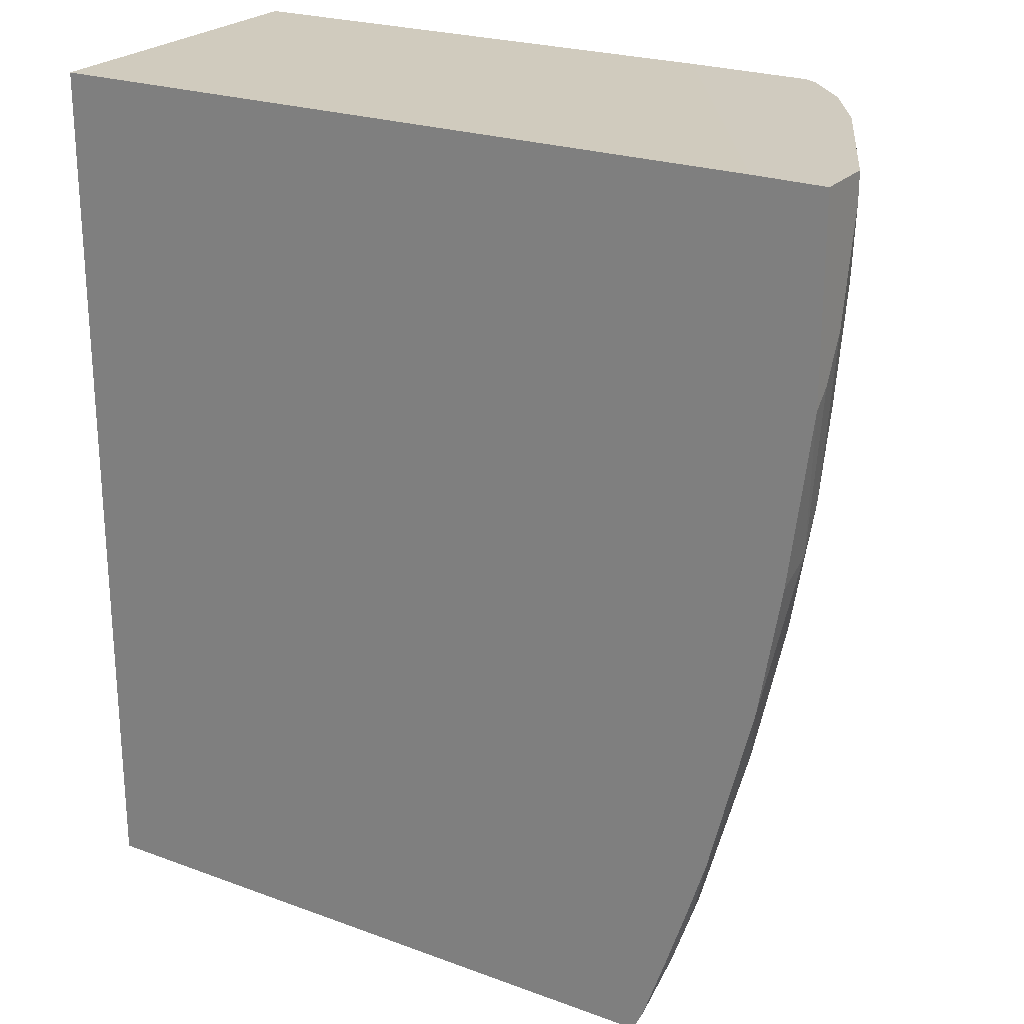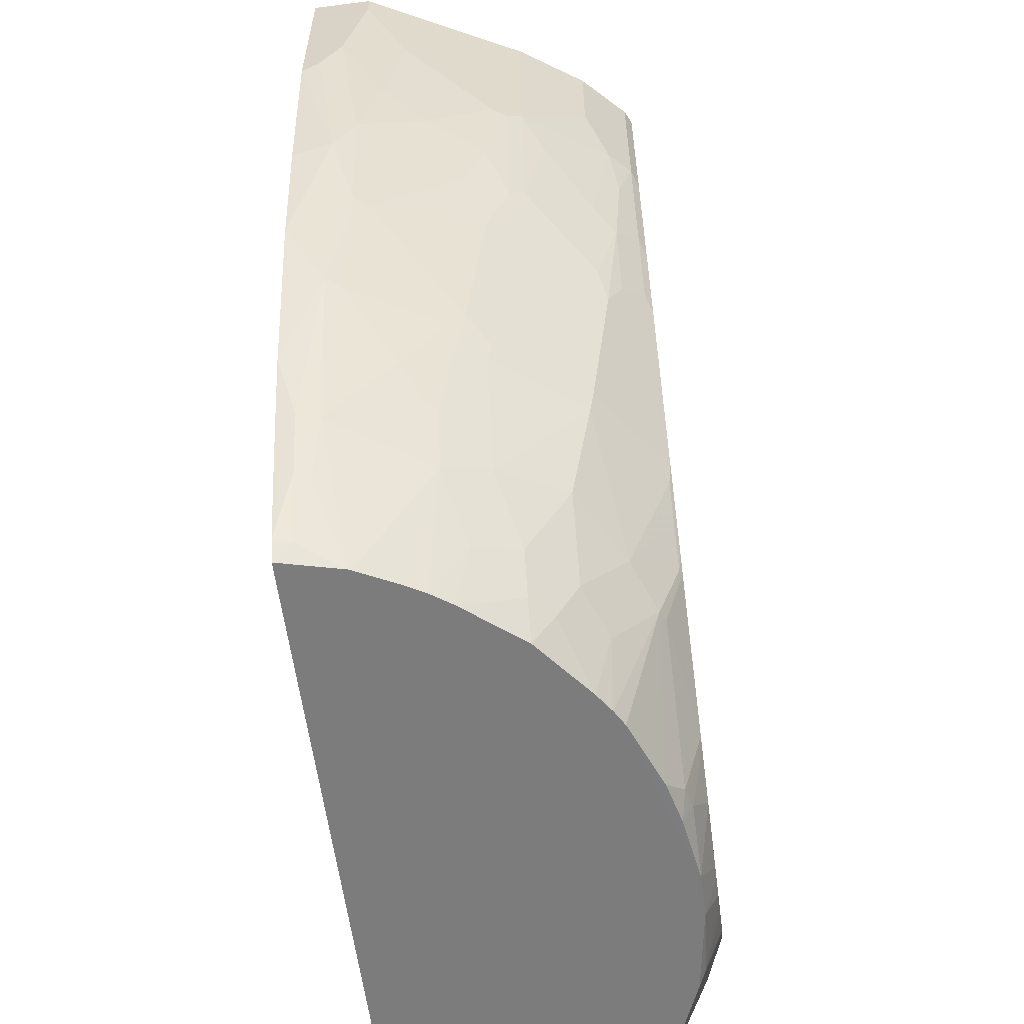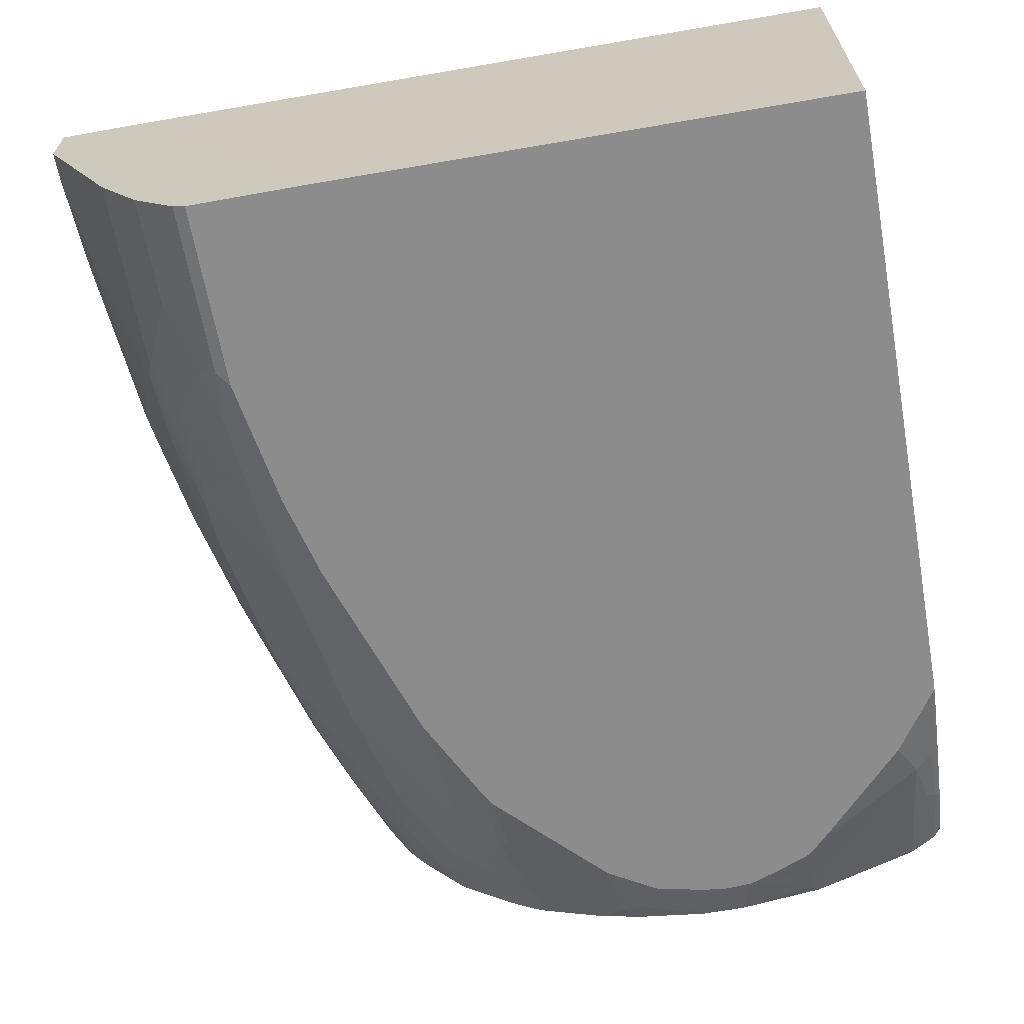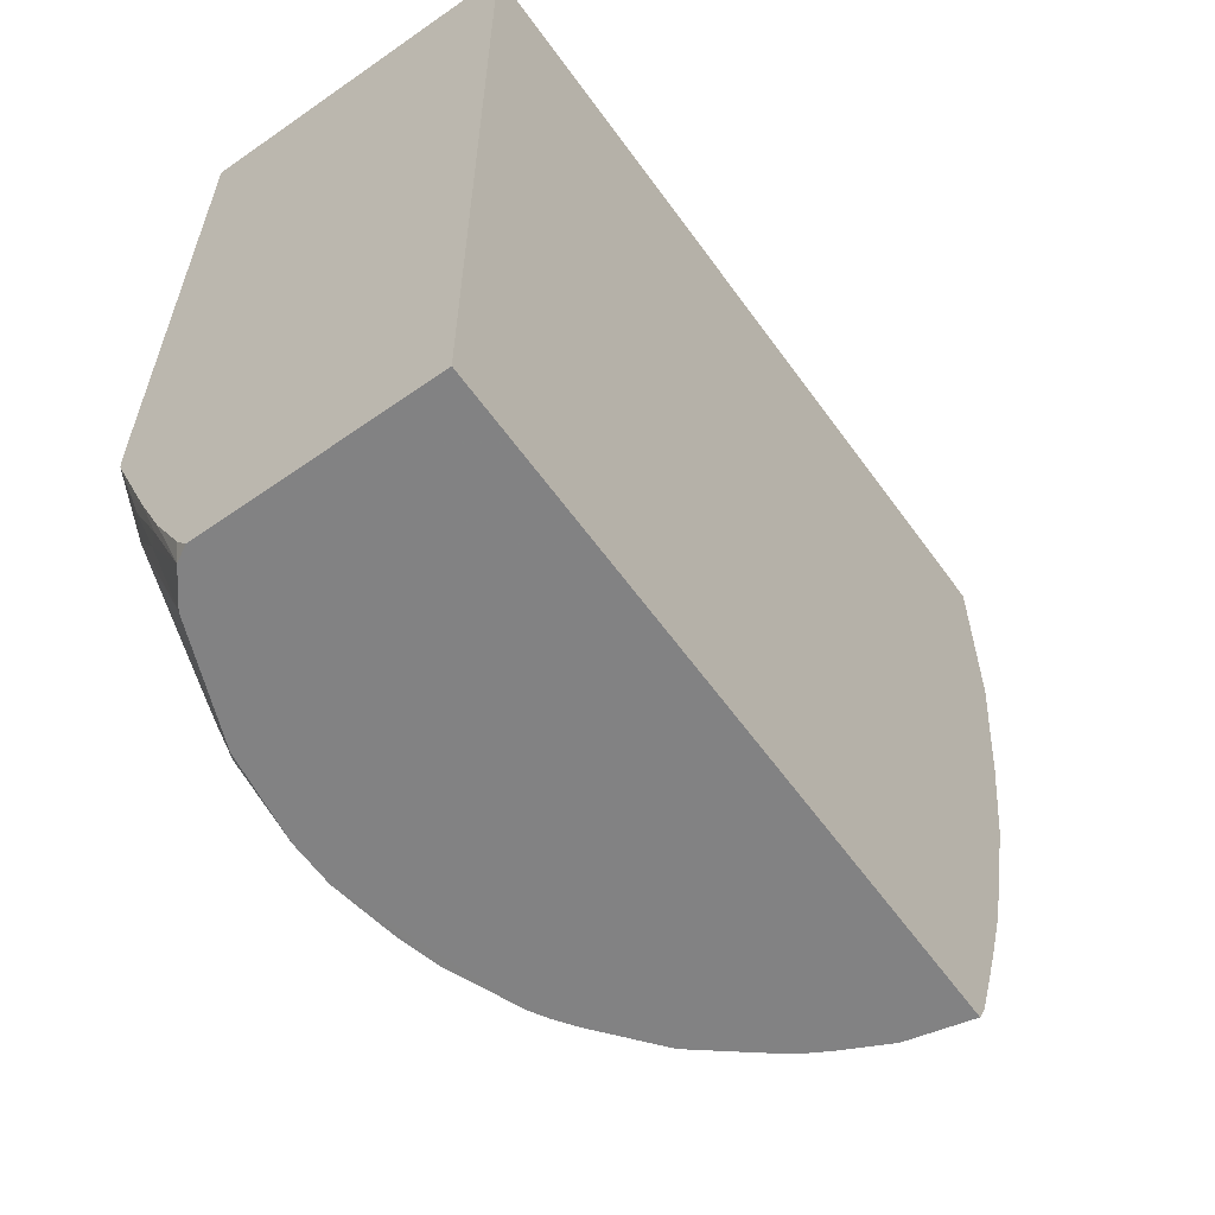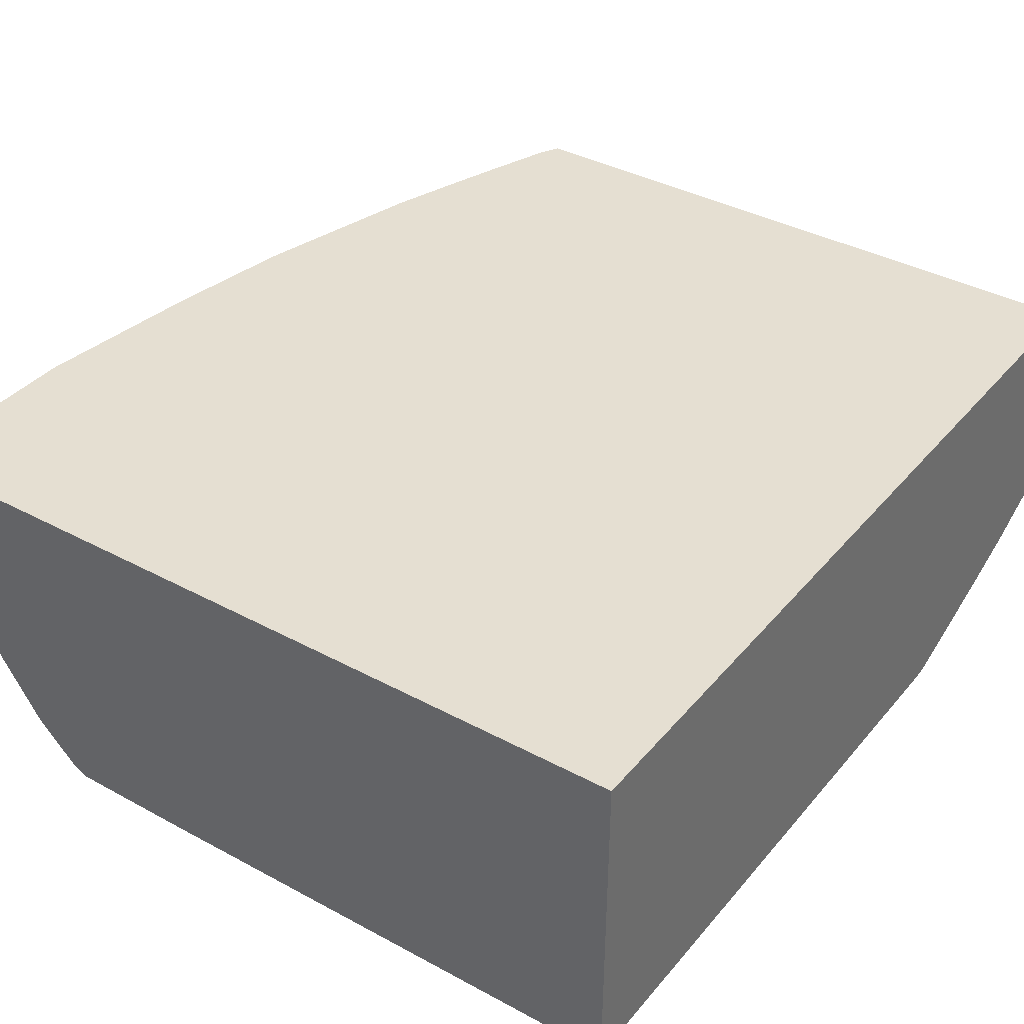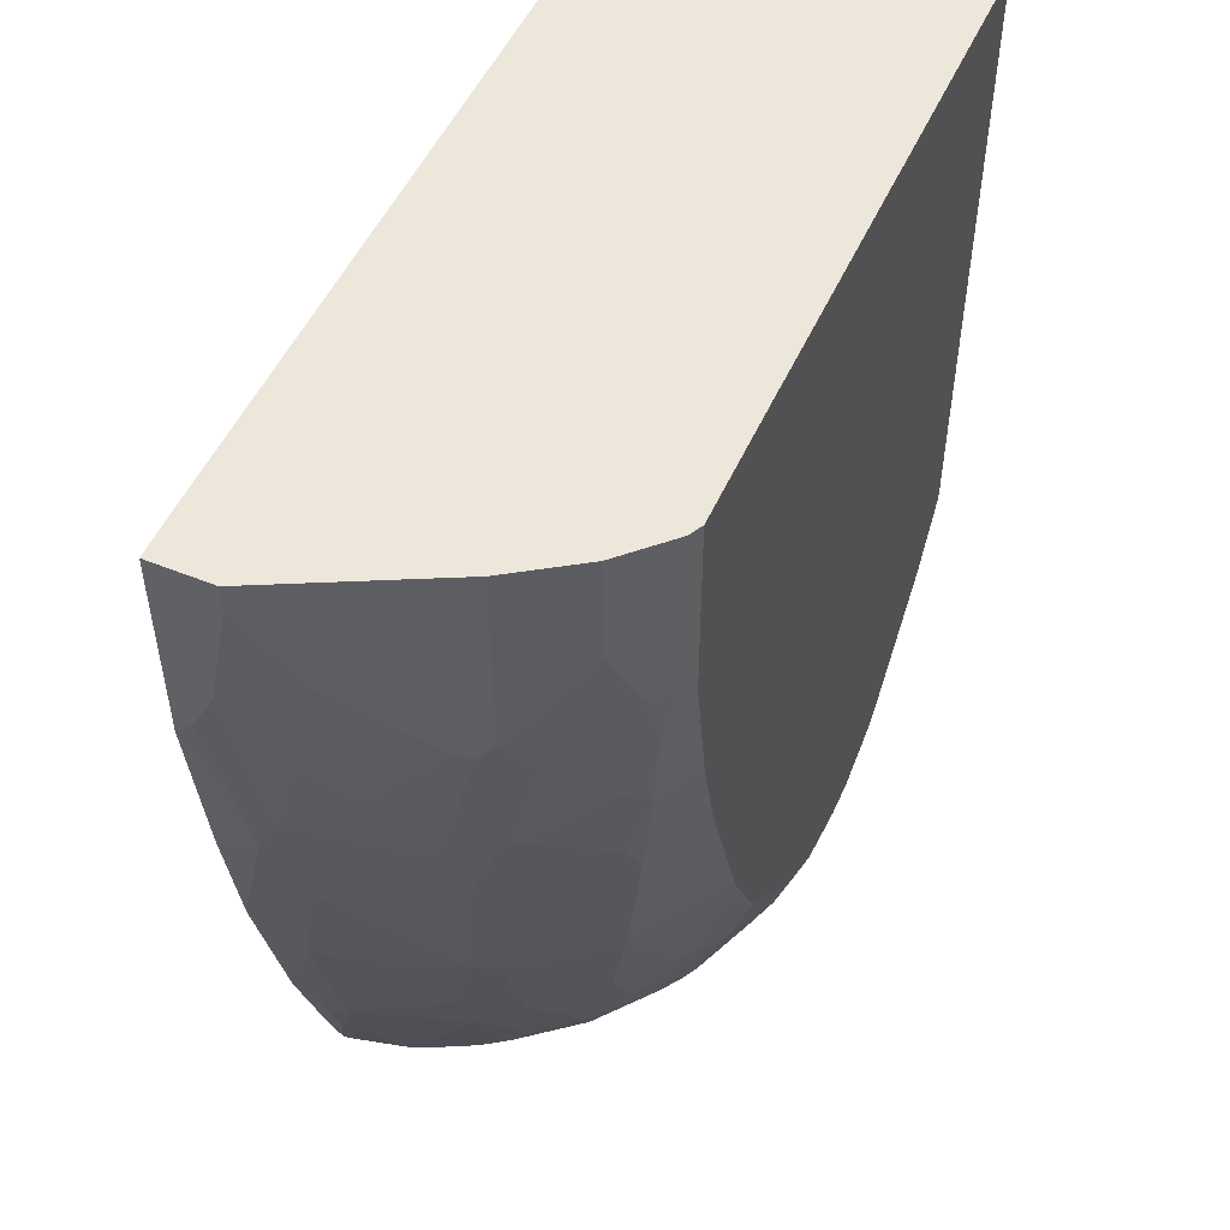
<metadata>
{"format":"obj","ext":"obj","renderer":"f3d","projection":"perspective","resolution":1024,"background":"white","views":[{"elev":23.7,"azim":31.8,"up":"+Y"},{"elev":-58.8,"azim":97.4,"up":"+Y"},{"elev":-64.2,"azim":-169.7,"up":"+Z"},{"elev":-60.9,"azim":-54.4,"up":"+Y"},{"elev":37.5,"azim":-145.0,"up":"+Z"},{"elev":51.5,"azim":113.8,"up":"+Y"}]}
</metadata>
<code>
v -0.228 -0.3685 -0.08169
v -0.228 0.4274 -0.08169
v -0.228 0.4291 -0.3814
v 0.4403 0.4326 -0.08169
v 0.2469 0.4326 -0.3635
v 0.5052 0.4326 -0.08169
v 0.3588 -0.3684 -0.08169
v 0.5052 0.2565 -0.08169
v 0.5052 0.4326 -0.136
v 0.5052 0.3109 -0.1166
v 0.5052 0.408 -0.136
v 0.4469 0.2526 -0.2526
v 0.434 0.4326 -0.2785
v 0.434 0.259 -0.2785
v 0.4404 0.2461 -0.2655
v 0.421 0.1101 -0.2655
v 0.4404 0.1684 -0.2461
v 0.4664 0.1942 -0.1943
v 0.4858 0.3303 -0.1749
v 0.4858 0.2331 -0.1555
v 0.4858 0.1554 -0.136
v 0.4858 0.1165 -0.1166
v 0.4664 0.03882 -0.136
v 0.4404 0.1101 -0.2267
v 0.4599 0.03239 -0.149
v 0.4615 0.01702 -0.136
v 0.4469 -0.07772 -0.1166
v 0.4664 -0.01545 -0.08169
v 0.4654 -0.01992 -0.08169
v 0.4858 0.1011 -0.08169
v 0.4265 -0.1754 -0.08169
v 0.4081 -0.2331 -0.09718
v 0.4032 -0.2356 -0.1166
v 0.3886 -0.2914 -0.09718
v 0.3886 -0.2914 -0.08169
v 0.3682 -0.3502 -0.08169
v 0.4081 -0.2331 -0.08169
v 0.3631 -0.3606 -0.08169
v 0.3643 -0.3522 -0.09718
v 0.3456 -0.3684 -0.136
v 0.3821 -0.2979 -0.1101
v 0.3446 -0.3684 -0.1387
v 0.3595 -0.2575 -0.204
v 0.3252 -0.3684 -0.1776
v 0.02014 -0.3685 -0.3692
v -0.1945 -0.3685 -0.3182
v -0.09647 -0.3685 -0.3576
v -0.01944 -0.3685 -0.3692
v -0.0108 -0.3339 -0.3814
v -0.03159 -0.3325 -0.3814
v -0.08746 -0.3594 -0.3643
v -0.204 -0.2429 -0.3643
v -0.1943 -0.272 -0.3571
v -0.1166 -0.3498 -0.3571
v -0.1936 -0.3685 -0.3187
v -0.2137 -0.2914 -0.3376
v -0.2202 -0.2331 -0.3562
v -0.2235 -0.3011 -0.3255
v -0.228 -0.2526 -0.3409
v -0.228 -0.3057 -0.3187
v -0.2205 -0.3685 -0.2978
v -0.228 -0.3549 -0.2941
v -0.228 -0.3685 -0.2847
v -0.228 -0.1502 -0.3804
v -0.2235 -0.204 -0.3643
v -0.2266 -0.1488 -0.3814
v -0.1877 -0.2071 -0.3814
v -0.1087 -0.2914 -0.3814
v -0.09717 -0.303 -0.3814
v -0.09058 -0.3092 -0.3814
v -0.228 -0.1366 -0.3814
v 0.09716 -0.2998 -0.3814
v -8.58e-06 -0.3339 -0.3814
v -0.0583 -0.3229 -0.3814
v -0.07773 -0.3498 -0.3692
v 0.01942 -0.3306 -0.3814
v 0.05832 -0.3229 -0.3814
v 0.07774 -0.3498 -0.3692
v 0.07774 -0.3684 -0.3599
v 0.1166 -0.3684 -0.3499
v 0.1776 -0.3684 -0.3251
v 0.2041 -0.2575 -0.3595
v 0.09716 -0.3522 -0.3643
v 0.1044 -0.295 -0.3814
v 0.1943 -0.255 -0.3643
v 0.2041 -0.1991 -0.3789
v 0.2235 -0.1603 -0.3789
v 0.2273 -0.1434 -0.3814
v 0.2079 -0.1823 -0.3814
v 0.199 -0.1979 -0.3814
v 0.2476 -0.1022 -0.3814
v 0.2429 -0.1214 -0.3789
v 0.2429 -0.238 -0.34
v 0.3206 -0.1214 -0.3206
v 0.3238 -0.1036 -0.3238
v 0.2591 -0.09066 -0.3757
v 0.3044 -0.08415 -0.3433
v 0.3433 0.03239 -0.3433
v 0.3562 0.06477 -0.3368
v 0.3951 0.1036 -0.2979
v 0.421 0.05176 -0.2461
v 0.4016 -0.08415 -0.2267
v 0.3821 -0.1036 -0.2461
v 0.3789 -0.1214 -0.2429
v 0.3983 -0.1019 -0.2235
v 0.3401 -0.238 -0.2429
v 0.3789 -0.1991 -0.204
v 0.4032 -0.09952 -0.2138
v 0.4032 -0.1579 -0.1749
v 0.4404 -0.08415 -0.1296
v 0.4145 0.123 -0.2785
v 0.4145 0.2202 -0.2979
v 0.3757 0.1619 -0.3368
v 0.3562 0.1425 -0.3562
v 0.3627 0.2266 -0.3627
v 0.3757 0.2785 -0.3562
v 0.3951 0.3368 -0.3368
v 0.3562 0.2785 -0.3757
v 0.3368 0.1619 -0.3757
v 0.3368 0.06477 -0.3562
v 0.3174 0.08414 -0.3757
v 0.3059 0.07262 -0.3814
v 0.3253 0.1504 -0.3814
v 0.3447 0.2669 -0.3814
v 0.3447 0.4326 -0.3814
v 0.3562 0.4326 -0.3757
v 0.3951 0.4326 -0.3368
v 0.2376 0.4326 -0.3814
v 0.3837 -0.1967 -0.1943
v 0.3206 -0.3157 -0.2235
v 0.3012 -0.2963 -0.2623
v 0.3012 -0.3546 -0.2235
v 0.3049 -0.3684 -0.2093
v 0.2818 -0.3352 -0.2623
v 0.3008 -0.3684 -0.2145
v 0.3169 -0.3684 -0.192
v 0.2623 -0.3684 -0.2623
v 0.2623 -0.3352 -0.2817
v 0.2818 -0.2575 -0.3012
v 0.2623 -0.2963 -0.3012
v 0.2235 -0.3546 -0.3012
v 0.2093 -0.3684 -0.3049
v 0.192 -0.3684 -0.3169
v 0.2235 -0.3157 -0.3206
v 0.3012 -0.2186 -0.3012
v 0.5052 0.272 -0.09718
f 112 116 14
f 113 116 112
f 113 115 116
f 116 118 117
f 116 117 14
f 113 114 115
f 111 113 112
f 111 101 100
f 111 100 113
f 111 112 14
f 111 14 16
f 115 118 116
f 111 16 101
f 113 100 114
f 115 119 118
f 126 125 127
f 119 114 120
f 101 16 24
f 14 117 13
f 127 117 118
f 127 13 117
f 127 125 13
f 126 127 118
f 126 118 125
f 119 124 118
f 124 125 118
f 124 122 125
f 123 122 124
f 123 124 119
f 123 119 122
f 119 121 122
f 119 120 121
f 115 114 119
f 25 101 24
f 92 93 87
f 105 103 102
f 95 91 96
f 92 91 95
f 92 95 94
f 92 94 93
f 13 125 9
f 92 87 88
f 95 96 97
f 92 88 91
f 90 84 88
f 90 85 84
f 86 85 90
f 89 86 90
f 89 90 88
f 89 88 86
f 88 84 91
f 95 97 98
f 95 98 99
f 95 99 100
f 108 105 102
f 108 102 25
f 108 25 26
f 108 26 110
f 108 110 109
f 108 109 107
f 108 107 105
f 105 107 43
f 105 43 106
f 105 106 104
f 105 104 103
f 103 104 95
f 103 95 102
f 95 101 102
f 95 100 101
f 25 102 101
f 6 9 125
f 130 106 43
f 128 5 125
f 140 144 93
f 144 82 93
f 143 45 81
f 143 81 82
f 143 82 144
f 143 144 142
f 140 141 144
f 143 142 45
f 138 137 142
f 138 142 141
f 138 141 140
f 138 140 139
f 138 139 134
f 138 134 137
f 142 137 45
f 135 137 134
f 142 144 141
f 145 139 93
f 86 88 87
f 146 10 8
f 22 10 146
f 22 146 8
f 7 2 1
f 82 87 93
f 140 93 139
f 95 104 94
f 145 93 94
f 145 94 106
f 131 145 106
f 134 131 132
f 134 139 131
f 131 139 145
f 104 106 94
f 135 45 137
f 44 45 136
f 44 136 43
f 121 120 122
f 99 114 100
f 99 98 114
f 98 120 114
f 97 120 98
f 97 96 120
f 17 24 16
f 120 96 122
f 122 91 125
f 84 72 91
f 91 72 125
f 72 3 125
f 128 125 3
f 128 3 5
f 122 96 91
f 17 18 24
f 24 18 21
f 110 26 27
f 130 43 136
f 133 130 136
f 133 136 45
f 133 45 135
f 133 135 134
f 133 134 132
f 133 132 130
f 130 132 131
f 130 131 106
f 107 33 43
f 129 33 107
f 129 107 109
f 129 109 33
f 110 33 109
f 110 27 33
f 5 6 125
f 86 87 82
f 58 59 57
f 82 83 85
f 36 31 7
f 37 35 32
f 37 32 31
f 37 31 35
f 35 31 36
f 35 36 34
f 38 36 7
f 32 34 33
f 32 27 31
f 27 29 31
f 31 29 7
f 29 8 7
f 30 8 29
f 30 22 8
f 32 33 27
f 28 22 30
f 38 39 36
f 39 7 40
f 47 45 46
f 45 1 46
f 45 7 1
f 45 40 7
f 42 40 45
f 42 45 44
f 38 7 39
f 42 44 43
f 42 33 40
f 41 40 33
f 34 41 33
f 36 39 34
f 34 39 41
f 41 39 40
f 42 43 33
f 48 45 47
f 28 30 29
f 28 27 22
f 15 14 12
f 12 14 13
f 12 13 9
f 12 9 11
f 11 9 10
f 10 9 8
f 15 16 14
f 8 9 6
f 6 2 7
f 4 2 6
f 4 6 5
f 4 5 3
f 4 3 2
f 2 3 1
f 8 6 7
f 28 29 27
f 15 17 16
f 12 18 17
f 23 22 27
f 23 27 26
f 23 26 25
f 23 25 24
f 23 24 21
f 23 21 22
f 15 12 17
f 22 21 10
f 20 21 18
f 20 18 19
f 20 19 10
f 11 10 19
f 12 11 19
f 12 19 18
f 20 10 21
f 48 49 45
f 35 34 32
f 48 51 50
f 75 50 51
f 75 51 70
f 75 70 74
f 74 70 50
f 50 70 73
f 73 70 72
f 75 74 50
f 70 3 72
f 71 66 64
f 71 64 3
f 71 3 66
f 66 3 70
f 67 66 70
f 68 67 70
f 64 1 3
f 49 50 73
f 49 73 45
f 76 45 73
f 85 83 84
f 84 83 72
f 78 72 83
f 78 83 79
f 80 79 83
f 80 83 82
f 80 82 81
f 80 81 45
f 48 50 49
f 45 78 79
f 45 77 78
f 78 77 72
f 77 73 72
f 76 73 77
f 76 77 45
f 69 68 70
f 69 70 51
f 80 45 79
f 69 52 68
f 58 60 59
f 86 82 85
f 58 57 56
f 56 57 52
f 56 52 46
f 55 47 46
f 61 60 58
f 55 46 52
f 55 53 54
f 47 54 53
f 47 53 52
f 47 52 51
f 48 47 51
f 69 51 52
f 55 52 53
f 61 62 60
f 55 54 47
f 61 46 63
f 61 63 62
f 67 52 66
f 66 52 64
f 68 52 67
f 65 64 57
f 65 57 59
f 65 59 64
f 52 57 64
f 59 60 64
f 62 63 60
f 60 63 64
f 63 1 64
f 63 46 1
f 61 58 56
f 61 56 46

</code>
